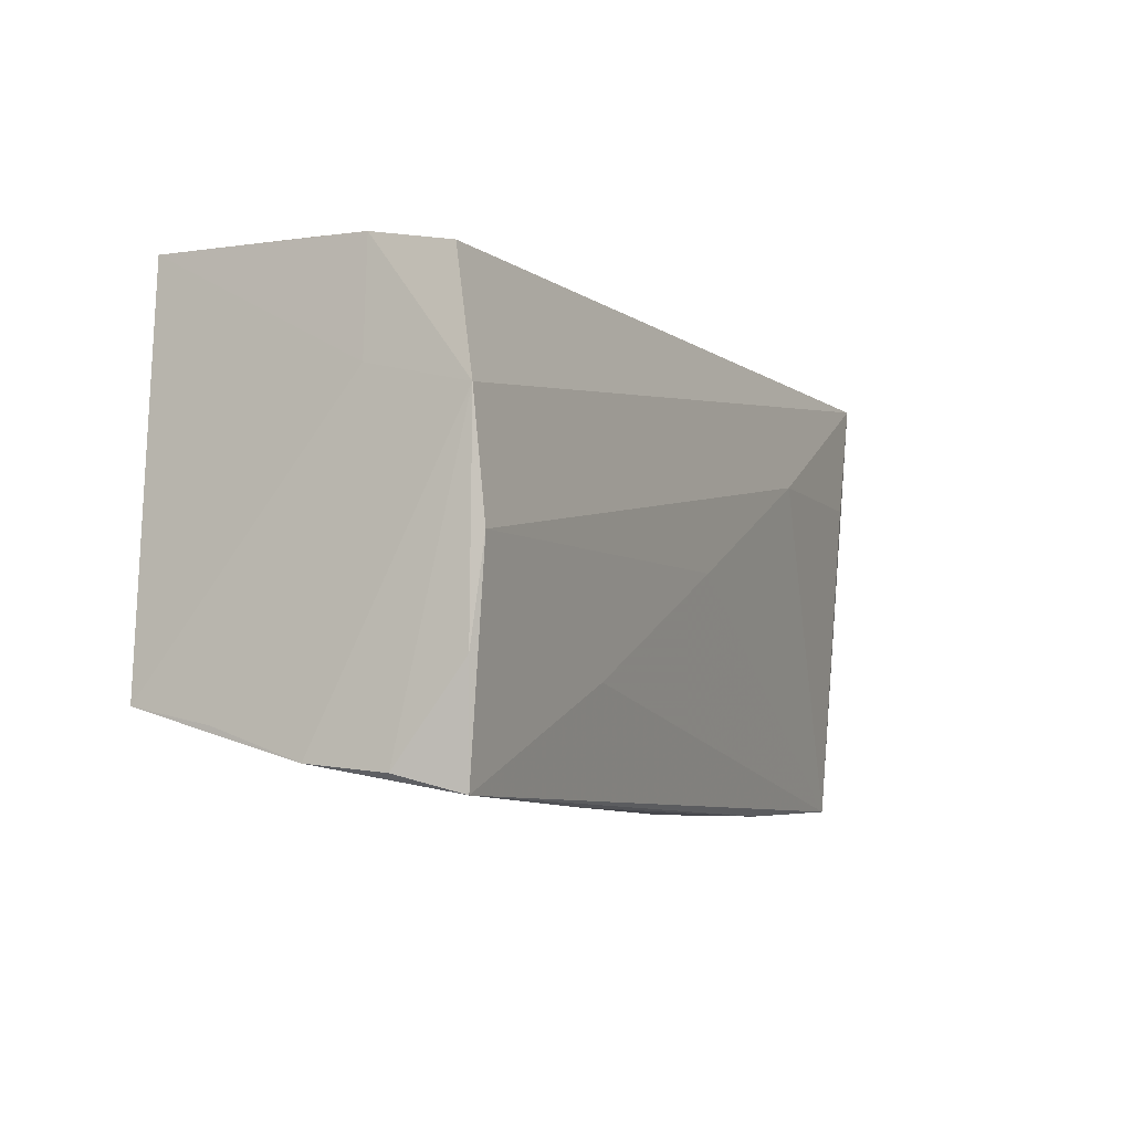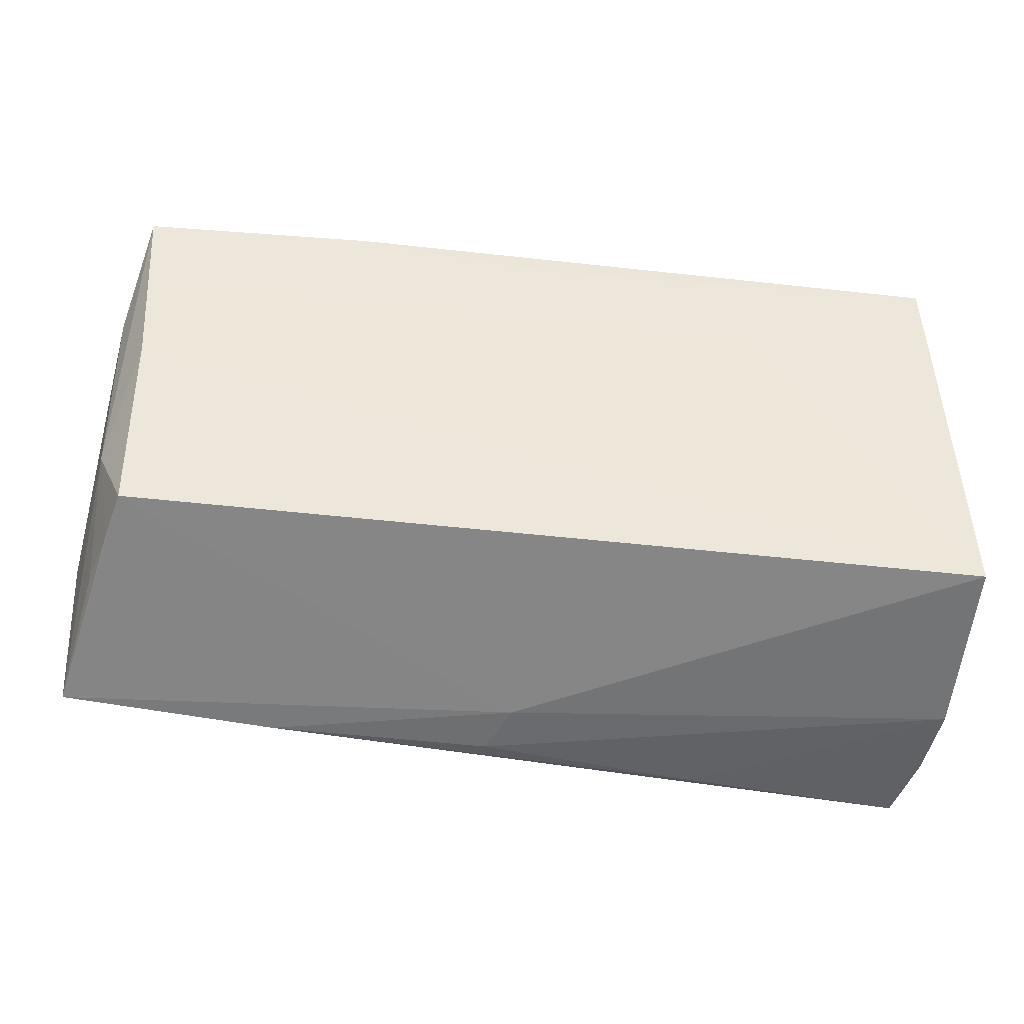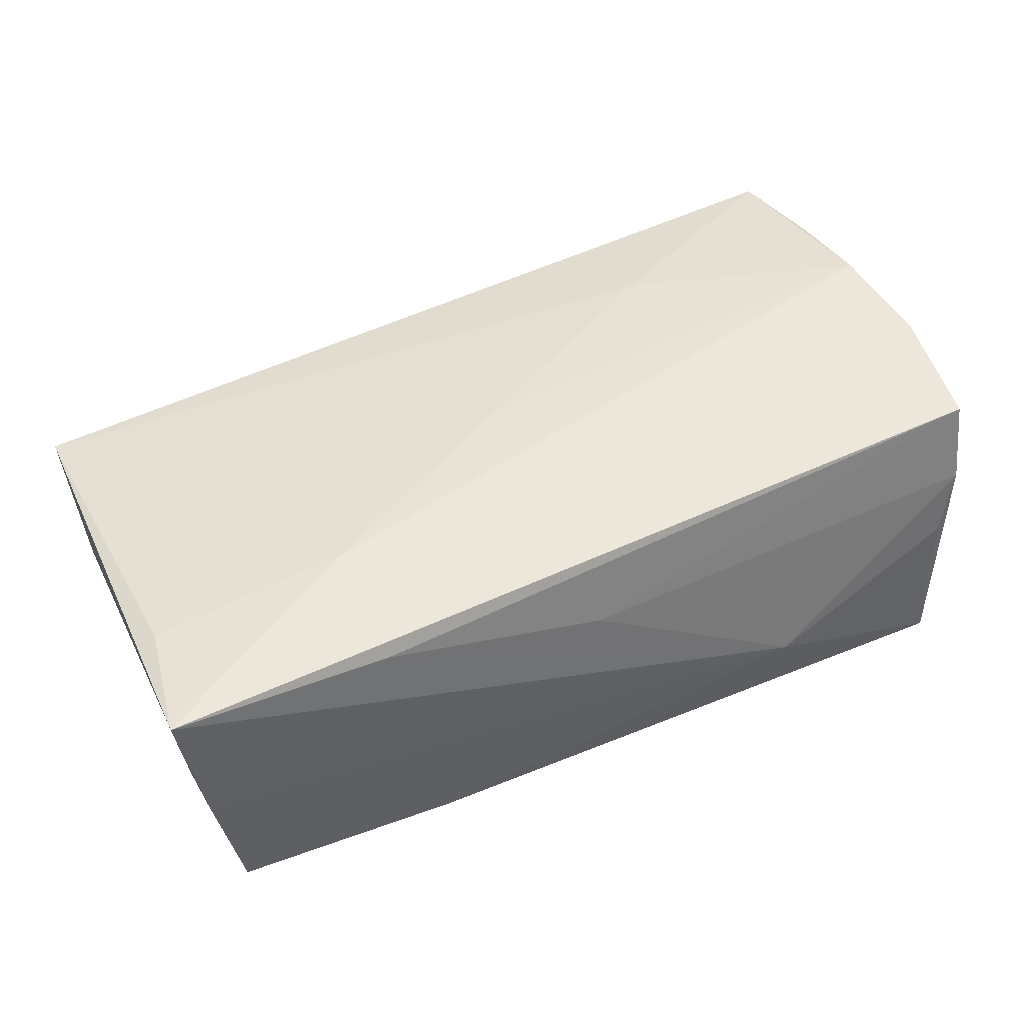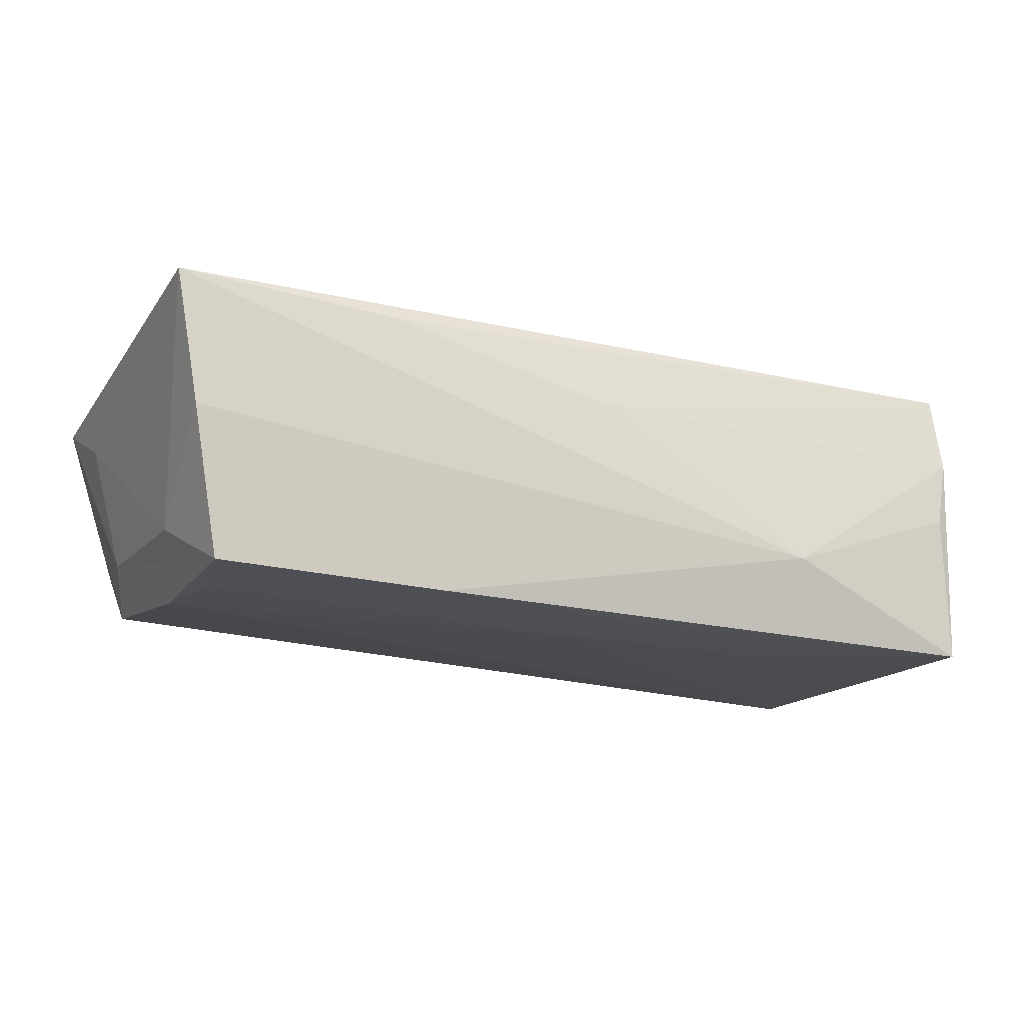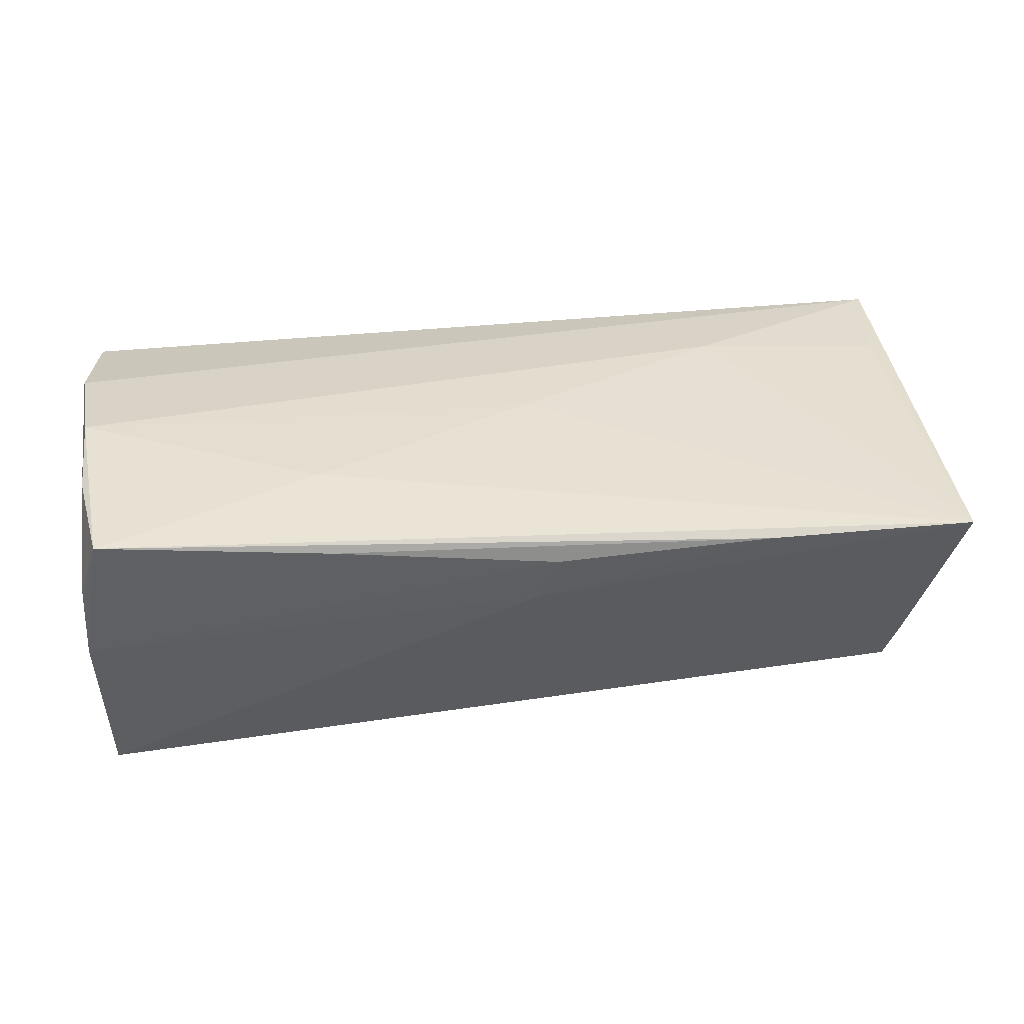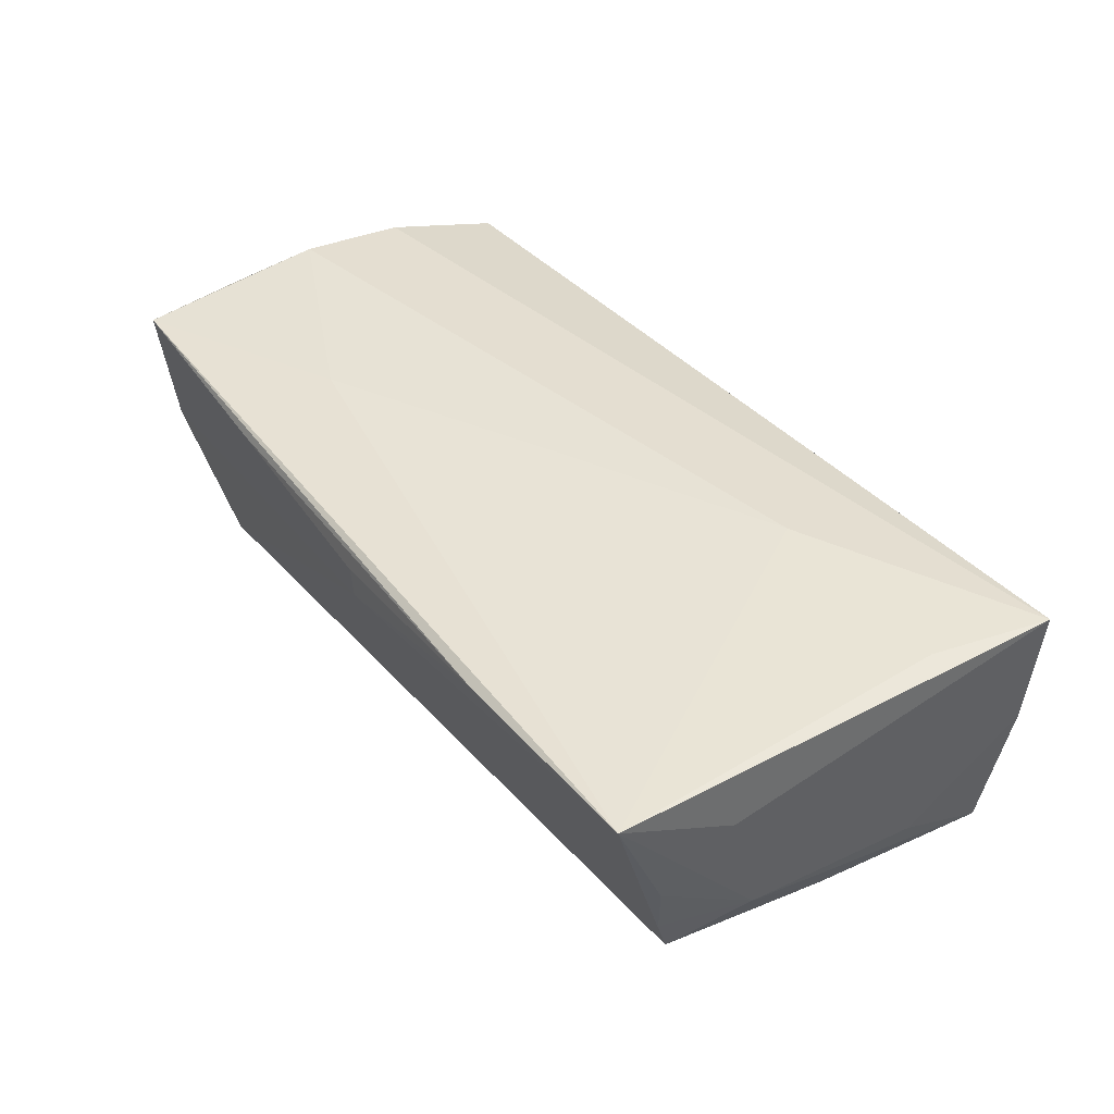
<metadata>
{"format":"obj","ext":"obj","renderer":"f3d","projection":"perspective","resolution":1024,"background":"white","views":[{"elev":-8.8,"azim":-62.3,"up":"+Y"},{"elev":-39.5,"azim":171.6,"up":"+Y"},{"elev":45.7,"azim":154.9,"up":"+Z"},{"elev":-15.2,"azim":154.1,"up":"+Z"},{"elev":31.9,"azim":-7.6,"up":"+Z"},{"elev":36.5,"azim":57.7,"up":"+Z"}]}
</metadata>
<code>
v 0.04958 0.01447 -0.01781
v 0.03141 0.0109 0.01747
v -0.05167 -0.0292 0.01089
v -0.04947 -0.03129 0.01812
v 0.05429 -0.02149 -0.003556
v 0.002189 -0.02961 0.005646
v 0.05694 -0.01438 0.005155
v -0.02329 -0.01871 0.01852
v 0.05553 0.02674 -8.247e-05
v 0.05457 0.01277 -0.01126
v -0.02383 0.02768 -0.009509
v 0.004563 -0.03107 0.01148
v -0.05244 0.006398 0.01992
v 0.0001825 0.02324 -0.01891
v 0.05807 0.0262 0.0157
v 0.03107 -0.03038 0.01217
v 0.05123 -0.01836 -0.01554
v 0.05448 -0.009147 -0.01091
v 0.00391 0.02592 0.007625
v -0.05135 -0.0186 0.01911
v -0.05108 0.02066 0.01723
v -0.05098 0.02298 0.007288
v -0.05145 -0.007275 0.02084
v 0.05246 -0.02031 -0.01045
v 0.05547 0.01183 0.01534
v 0.05226 0.02555 -0.01725
v -0.02443 0.0137 -0.01965
v -0.05206 -0.02806 0.001479
v 0.004387 -0.003742 0.01816
v -0.05165 0.009871 0.007388
v -0.04877 0.02417 -0.0009782
v 0.05685 -0.02887 0.01138
v 0.002368 0.01337 -0.01927
v -0.05114 -0.02178 -0.01965
v -0.02206 -0.03129 0.01509
v -0.04887 0.02499 -0.01965
v 0.02488 0.02603 -0.01821
v 0.05111 0.003531 -0.01782
v -0.05162 -0.02411 -0.009487
v 0.03161 0.0257 0.01432
f 15 21 13
f 27 34 36
f 17 34 38
f 38 18 17
f 26 18 38
f 28 34 6
f 6 34 17
f 31 11 36
f 9 11 15
f 26 11 9
f 39 34 28
f 28 13 39
f 39 13 34
f 36 34 30
f 34 13 30
f 36 11 37
f 37 11 26
f 34 27 33
f 33 38 34
f 33 27 36
f 23 29 2
f 15 13 2
f 2 13 23
f 28 4 3
f 3 13 28
f 8 29 23
f 23 4 8
f 12 6 16
f 28 6 12
f 32 6 17
f 16 6 32
f 32 2 29
f 29 8 32
f 32 4 16
f 32 8 4
f 40 21 15
f 40 19 21
f 15 11 40
f 11 19 40
f 10 18 26
f 26 9 10
f 10 9 15
f 36 30 22
f 22 31 36
f 22 13 21
f 22 30 13
f 11 31 22
f 21 19 22
f 22 19 11
f 38 33 1
f 1 33 37
f 26 38 1
f 1 37 26
f 36 37 14
f 14 33 36
f 37 33 14
f 20 4 23
f 20 3 4
f 23 13 20
f 13 3 20
f 16 4 35
f 35 12 16
f 35 4 28
f 28 12 35
f 18 32 5
f 15 32 7
f 7 32 18
f 7 10 15
f 18 10 7
f 15 2 25
f 25 32 15
f 2 32 25
f 17 18 24
f 18 5 24
f 24 32 17
f 24 5 32

</code>
